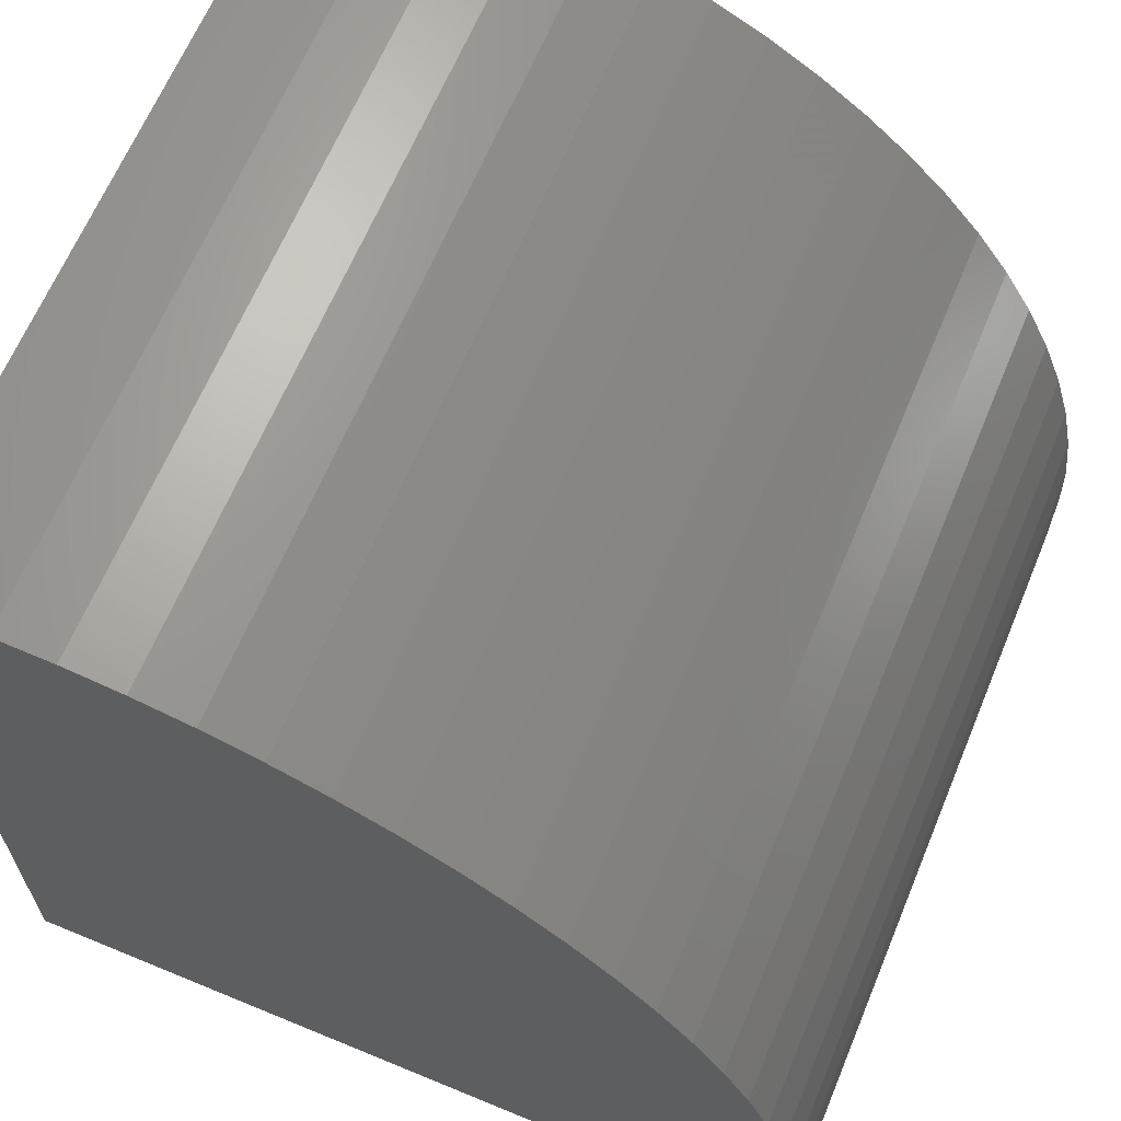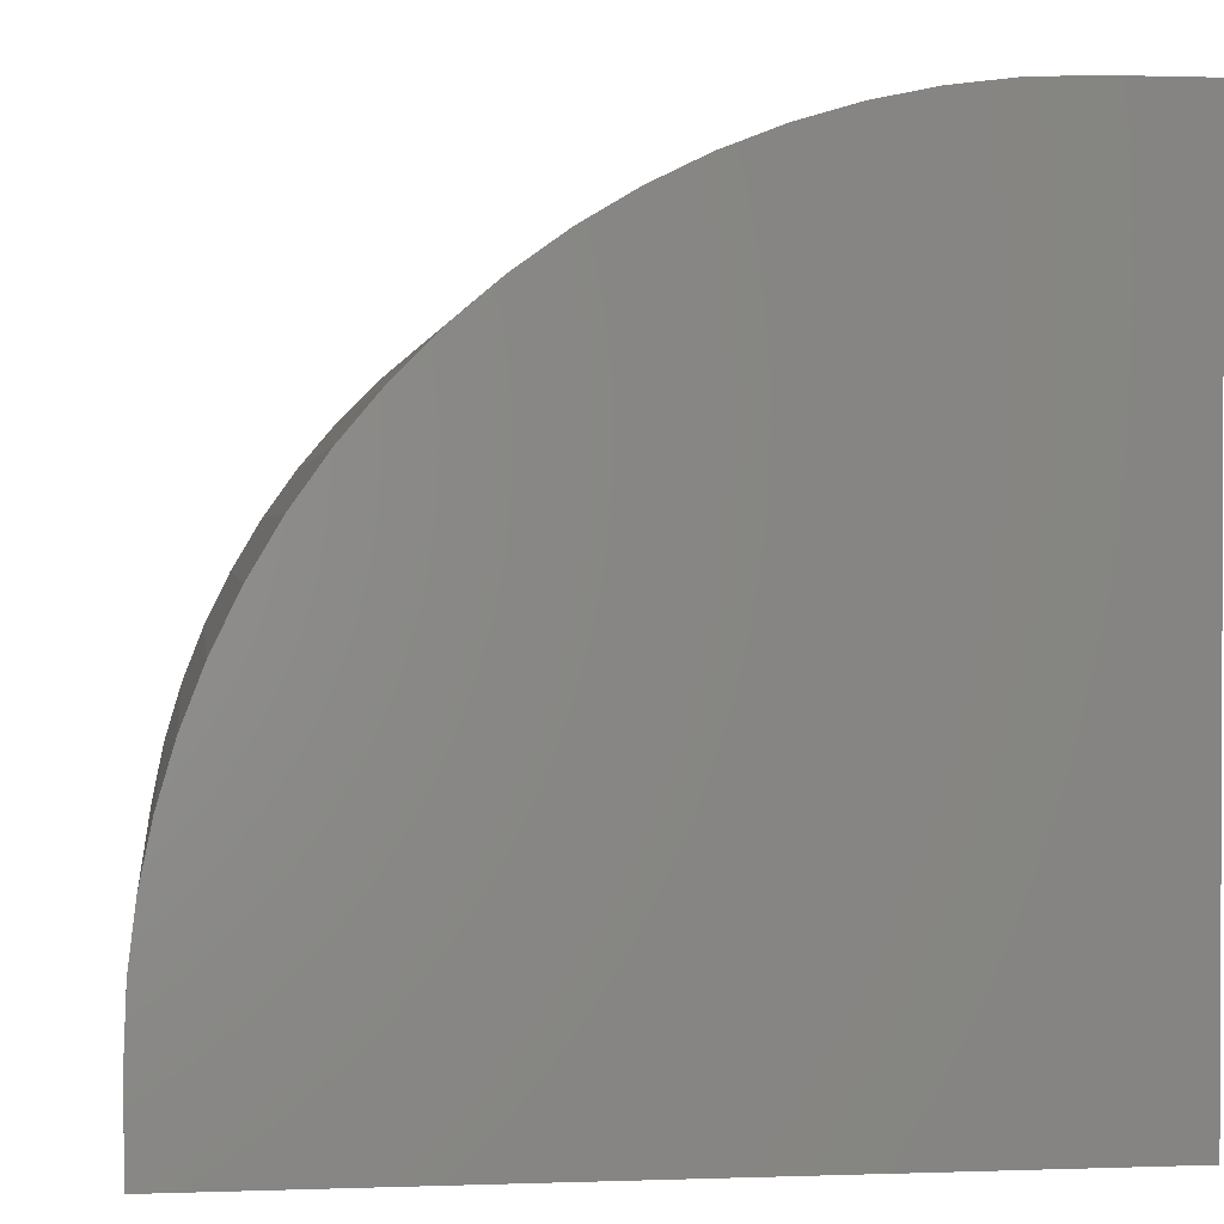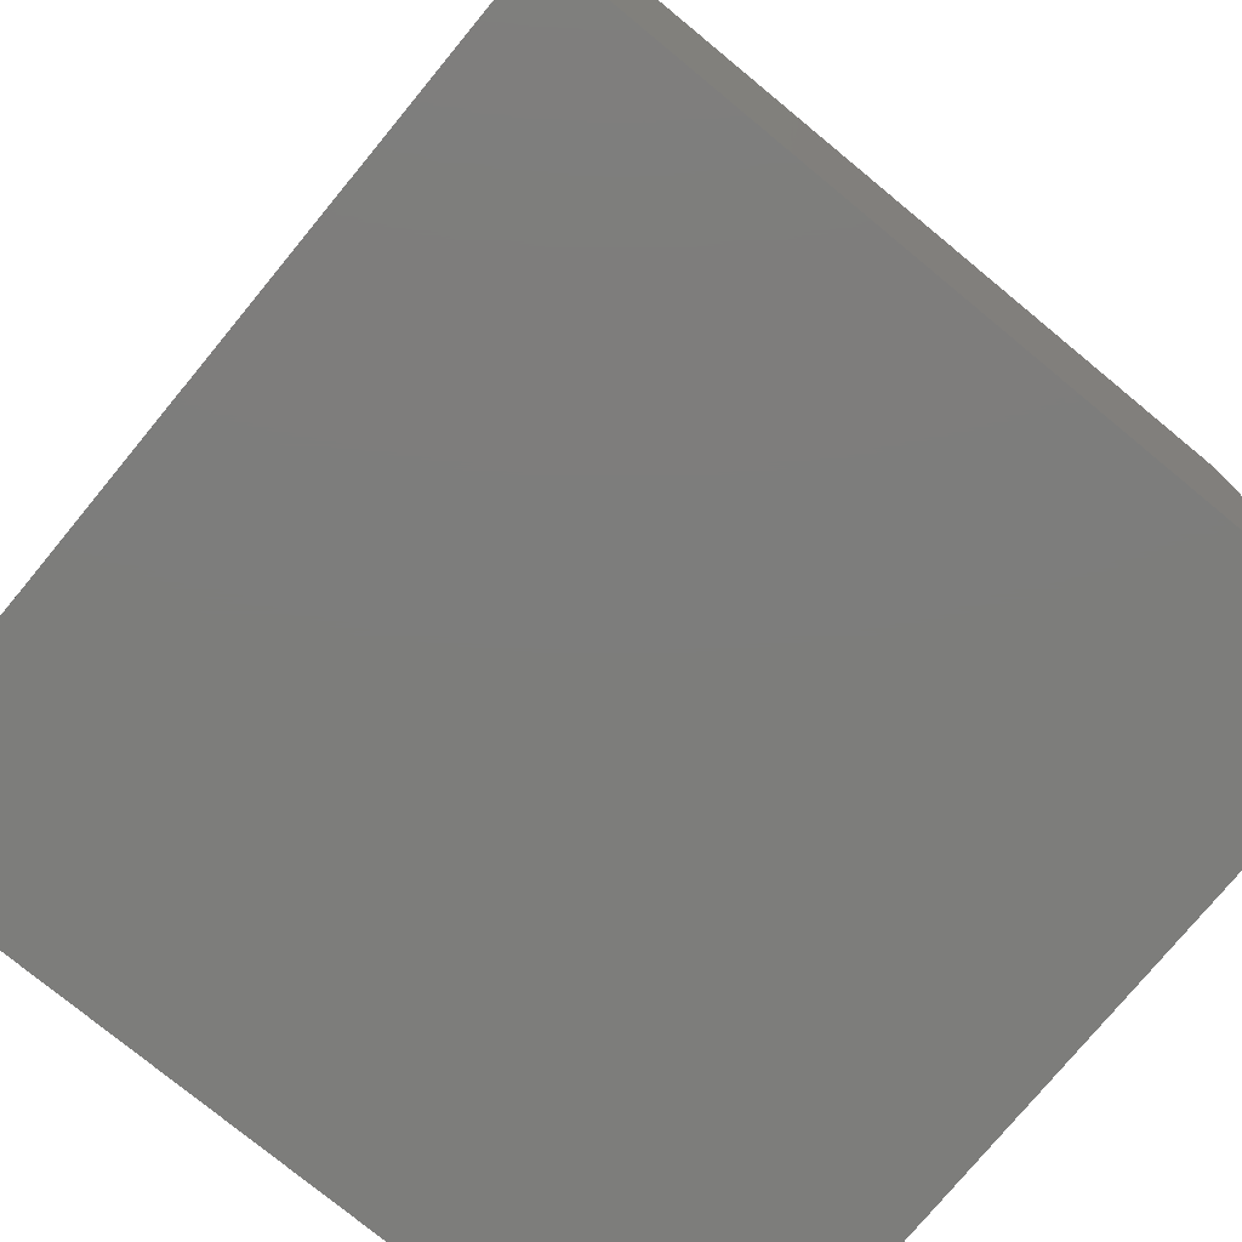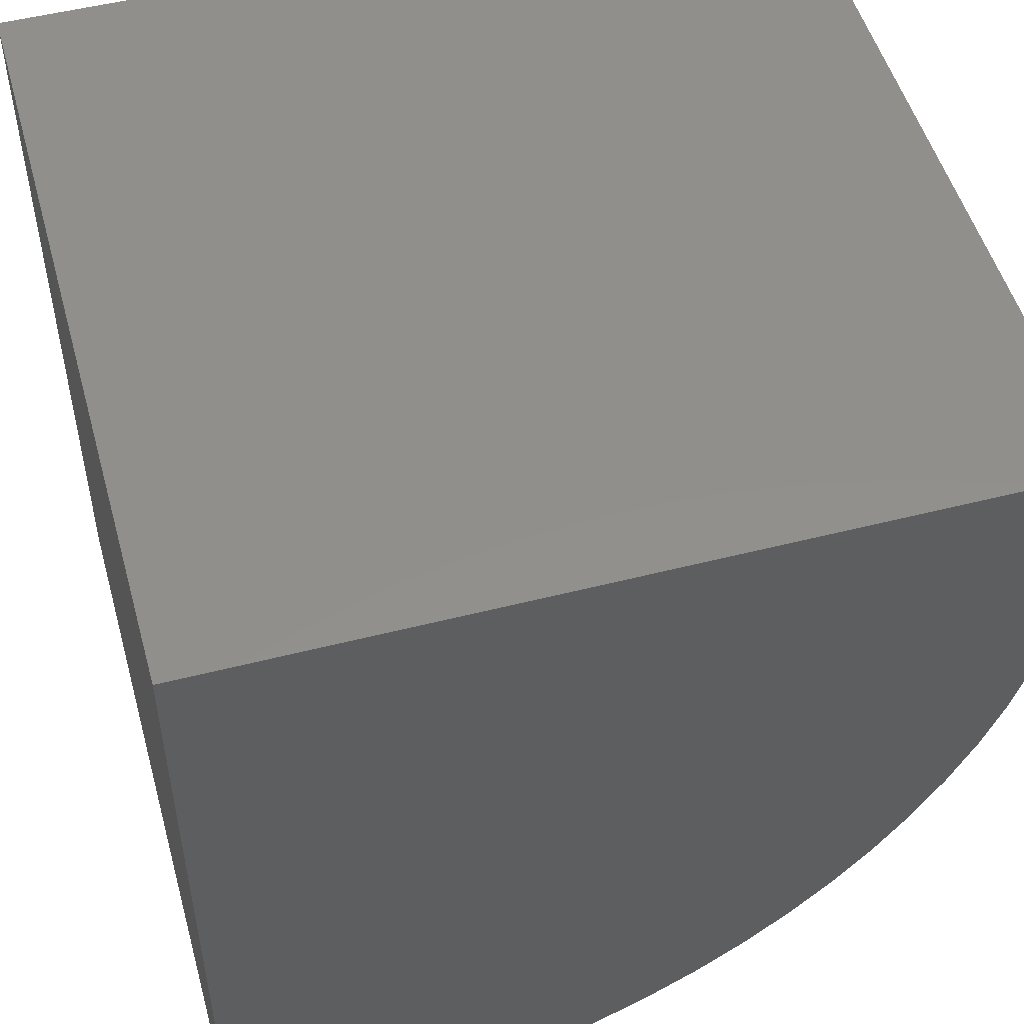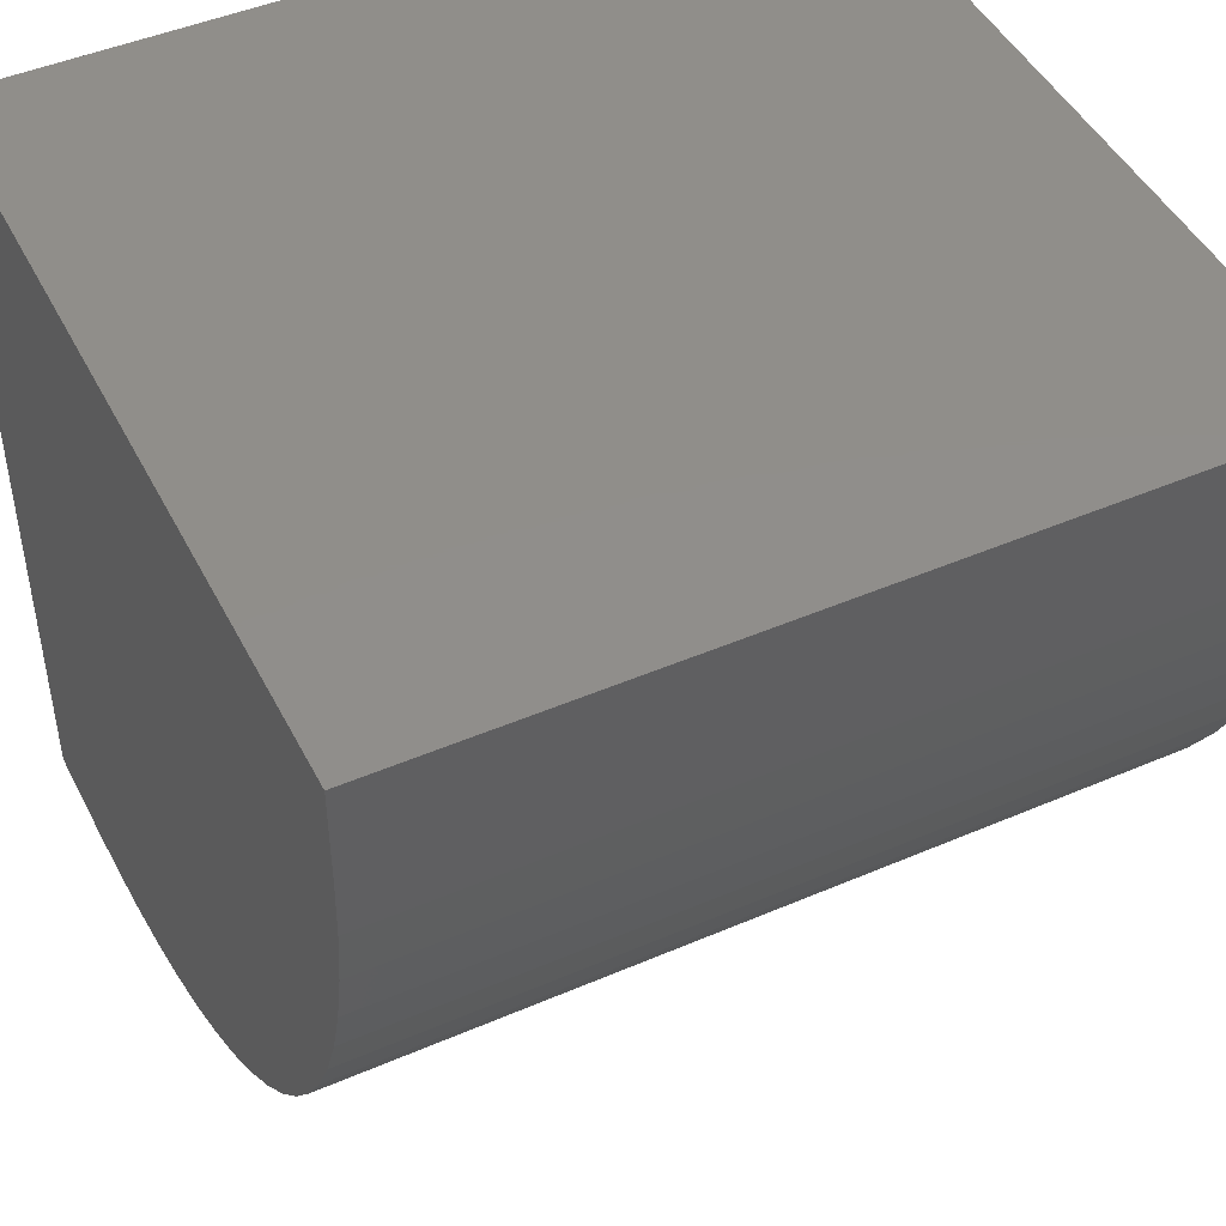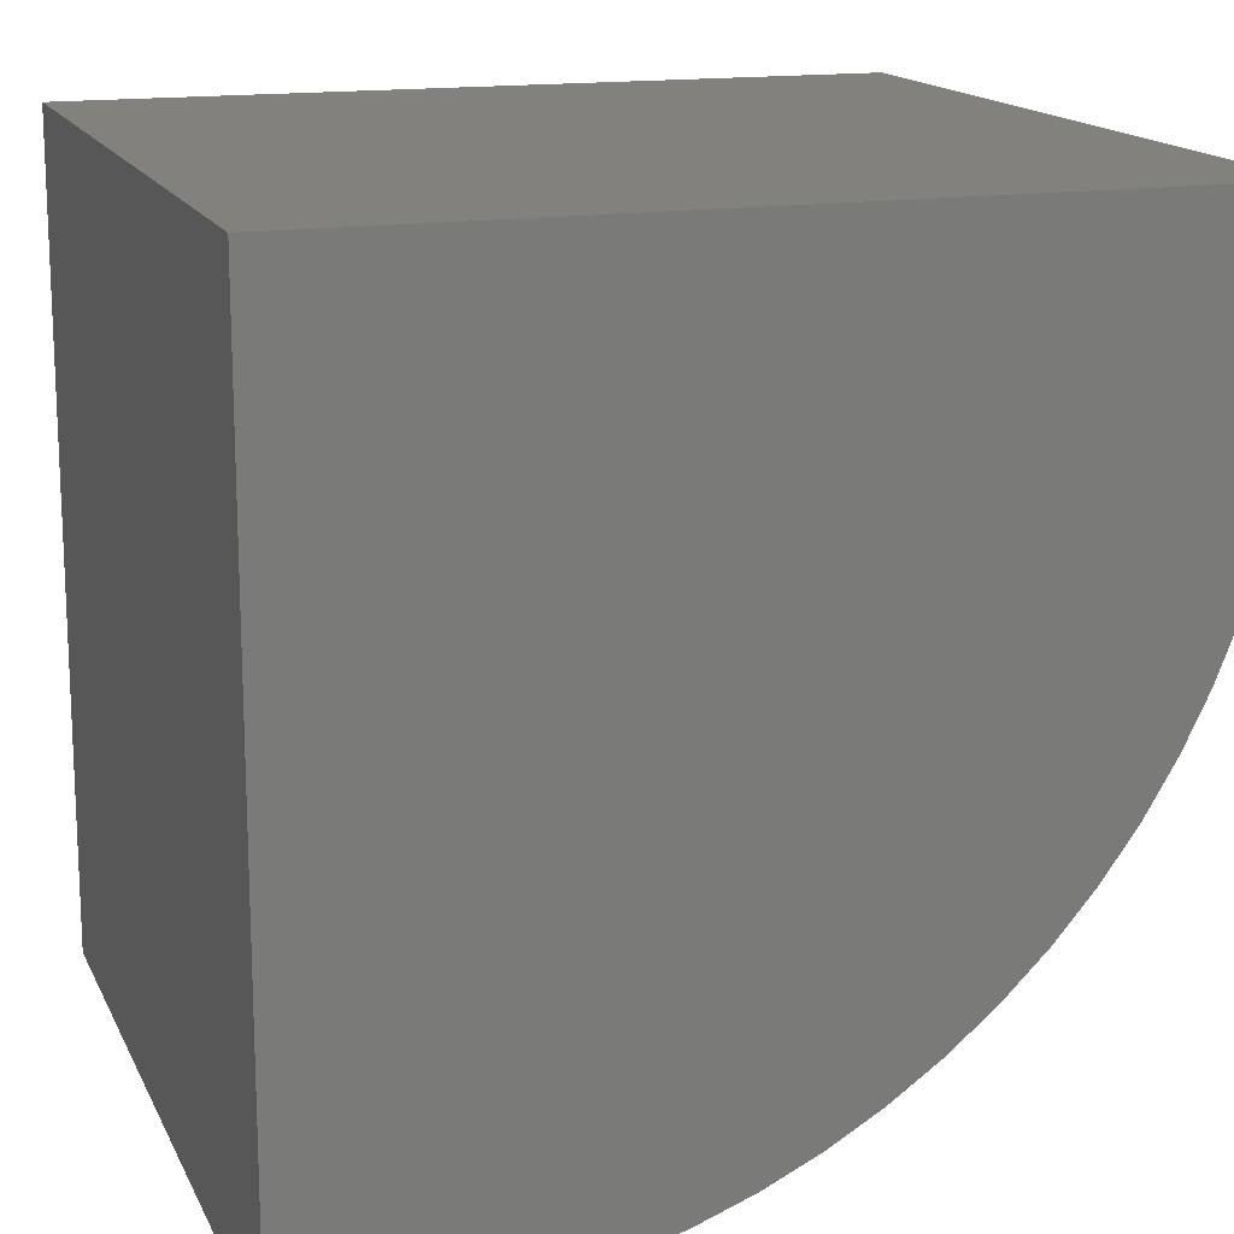
<metadata>
{"format":"stl","ext":"stl","renderer":"f3d","projection":"perspective","resolution":1024,"background":"white","views":[{"elev":64.8,"azim":-67.4,"up":"+Z"},{"elev":1.4,"azim":82.5,"up":"+Z"},{"elev":-76.6,"azim":140.5,"up":"+Z"},{"elev":51.3,"azim":-105.5,"up":"+Y"},{"elev":46.5,"azim":-26.1,"up":"+Y"},{"elev":15.5,"azim":-108.4,"up":"+Y"}]}
</metadata>
<code>
# stl→obj: 46 verts, 88 faces
v 0 0 0
v 0 0 1.188
v 0 10 0
v 0 0.0301 1.916
v 0 0.1202 2.638
v 0 0.2696 3.351
v 0 0.4775 4.049
v 0 0.7422 4.728
v 0 1.062 5.382
v 0 1.435 6.008
v 0 6.649 9.73
v 0 7.362 9.88
v 0 8.084 9.97
v 0 8.812 10
v 0 10 10
v 0 2.844 7.671
v 0 3.4 8.142
v 0 3.992 8.565
v 0 4.618 8.938
v 0 1.858 6.6
v 0 2.329 7.156
v 0 5.272 9.258
v 0 5.951 9.523
v 10 8.812 10
v 10 10 10
v 10 1.062 5.382
v 10 0.7422 4.728
v 10 10 0
v 10 0.1202 2.638
v 10 0.0301 1.916
v 10 0 1.188
v 10 0 0
v 10 0.4775 4.049
v 10 0.2696 3.351
v 10 8.084 9.97
v 10 7.362 9.88
v 10 6.649 9.73
v 10 5.951 9.523
v 10 3.992 8.565
v 10 3.4 8.142
v 10 2.844 7.671
v 10 2.329 7.156
v 10 5.272 9.258
v 10 4.618 8.938
v 10 1.858 6.6
v 10 1.435 6.008
f 1 2 3
f 3 2 4
f 4 5 3
f 3 5 6
f 3 6 7
f 7 8 3
f 3 8 9
f 3 9 10
f 3 11 12
f 12 13 3
f 3 13 14
f 3 14 15
f 16 17 3
f 3 17 18
f 3 18 19
f 10 20 3
f 3 20 21
f 3 21 16
f 19 22 3
f 3 22 23
f 3 23 11
f 24 25 14
f 14 25 15
f 26 27 28
f 29 30 28
f 28 30 31
f 28 31 32
f 27 33 28
f 28 33 34
f 28 34 29
f 25 24 28
f 28 24 35
f 35 36 28
f 28 36 37
f 28 37 38
f 39 40 28
f 28 40 41
f 28 41 42
f 38 43 28
f 28 43 44
f 28 44 39
f 42 45 28
f 28 45 46
f 28 46 26
f 3 28 1
f 1 28 32
f 25 28 15
f 15 28 3
f 2 1 31
f 31 1 32
f 24 14 13
f 24 13 35
f 35 13 12
f 35 12 36
f 36 12 11
f 36 11 37
f 37 11 23
f 37 23 38
f 38 23 22
f 38 22 43
f 43 22 19
f 43 19 44
f 44 19 18
f 44 18 39
f 39 18 17
f 39 17 40
f 40 17 16
f 40 16 41
f 41 16 21
f 41 21 42
f 42 21 20
f 42 20 45
f 45 20 10
f 45 10 46
f 46 10 9
f 46 9 26
f 26 9 8
f 26 8 27
f 27 8 7
f 27 7 33
f 33 7 6
f 33 6 34
f 34 6 5
f 34 5 29
f 29 5 4
f 29 4 30
f 30 4 2
f 30 2 31

</code>
